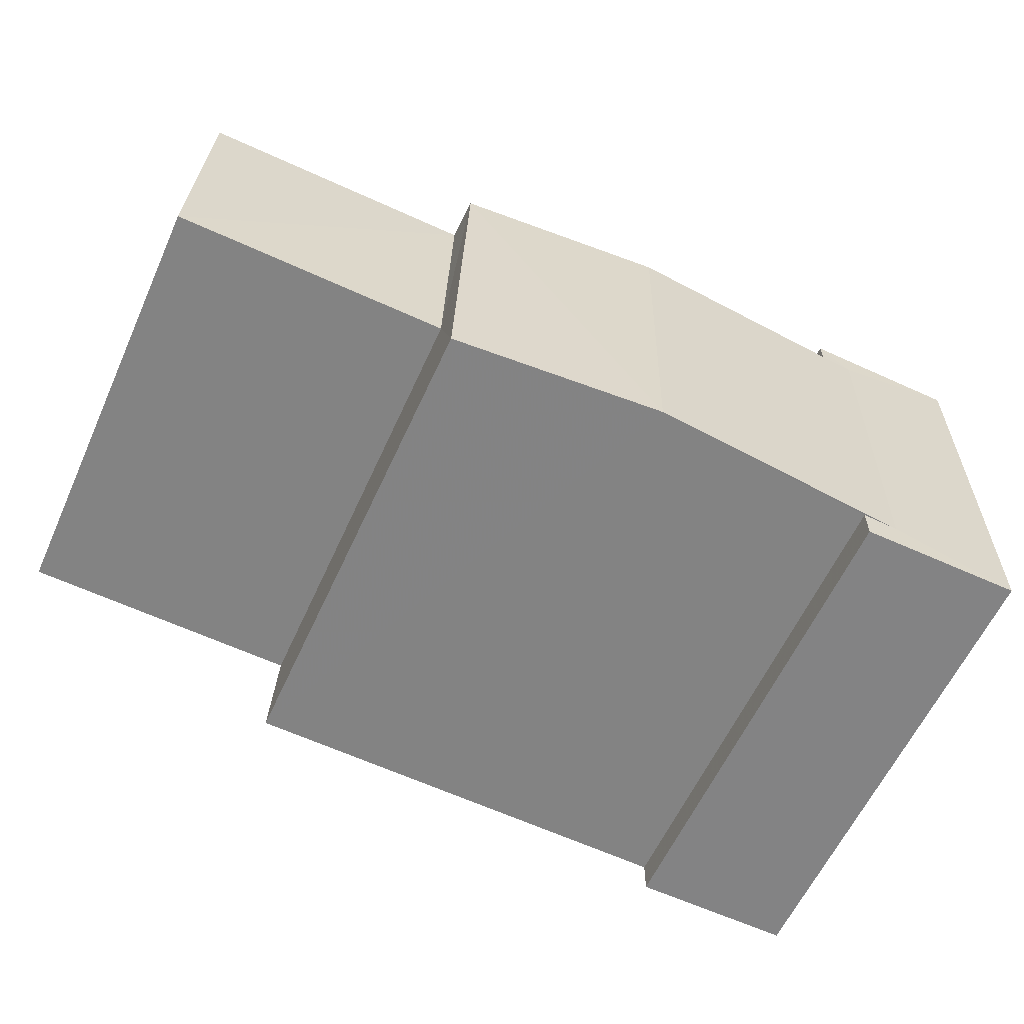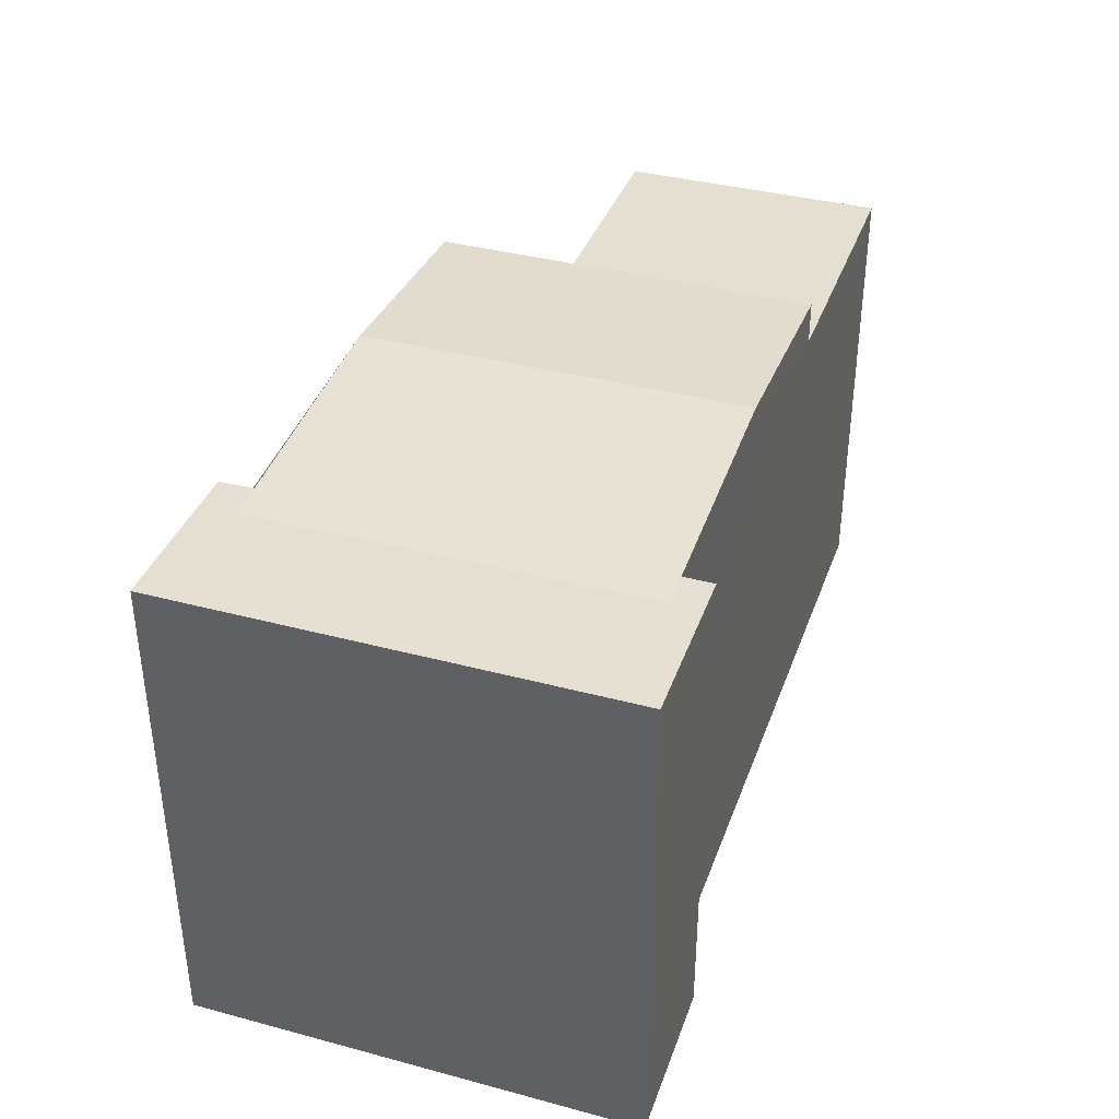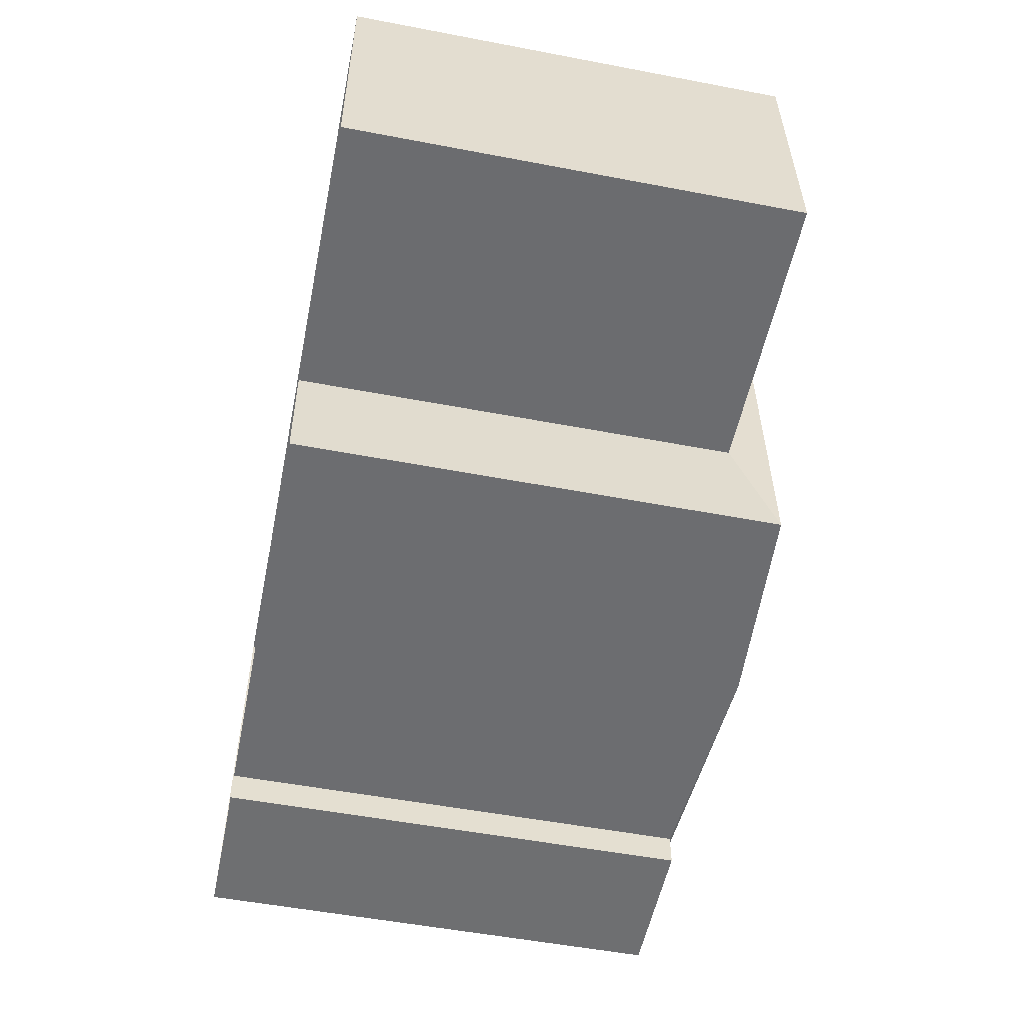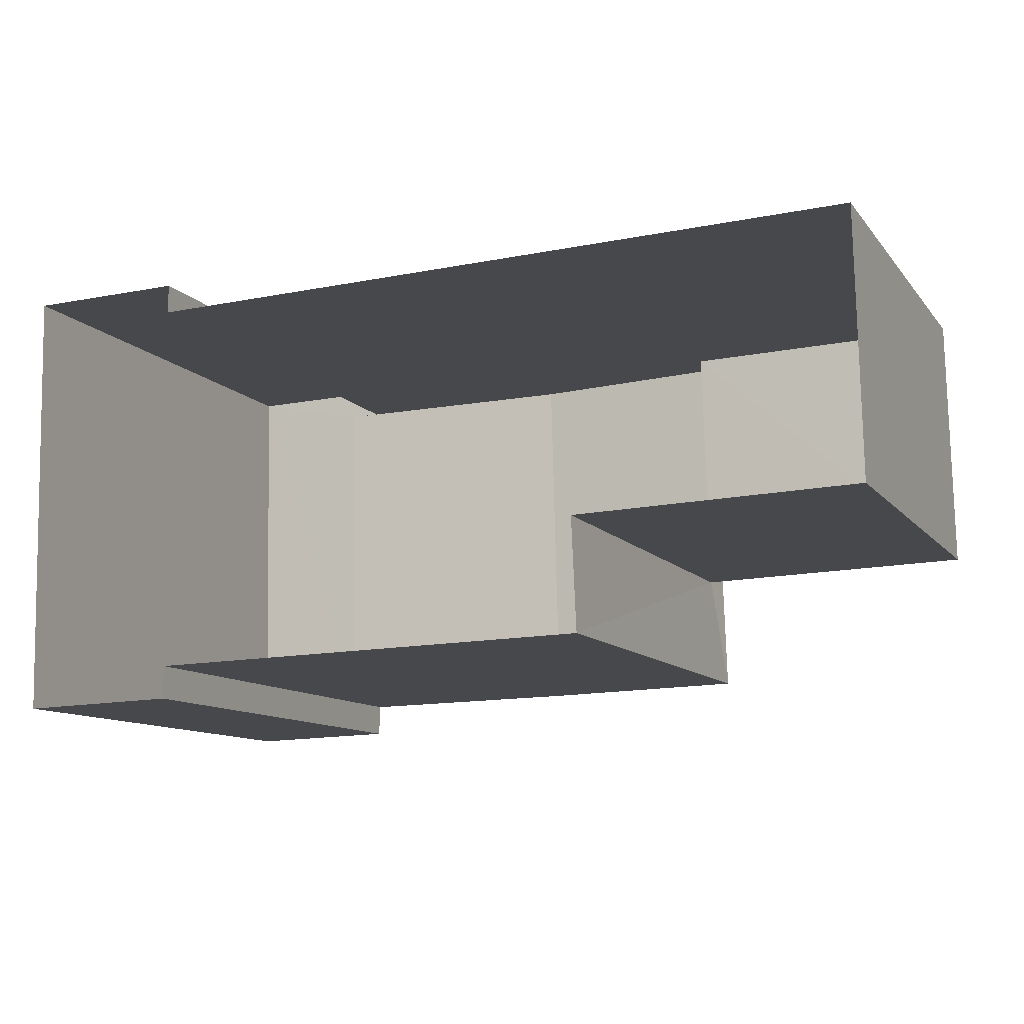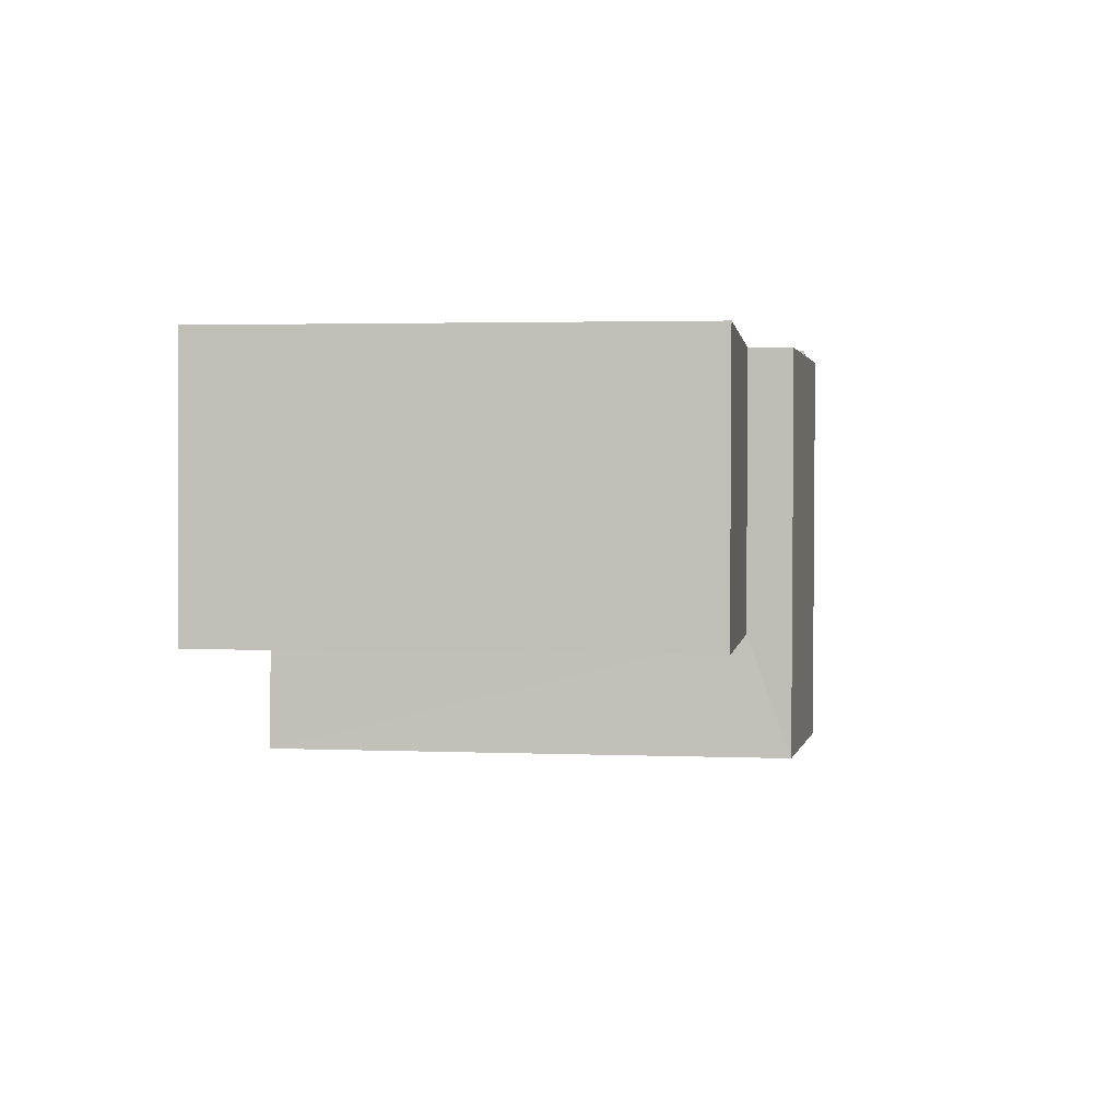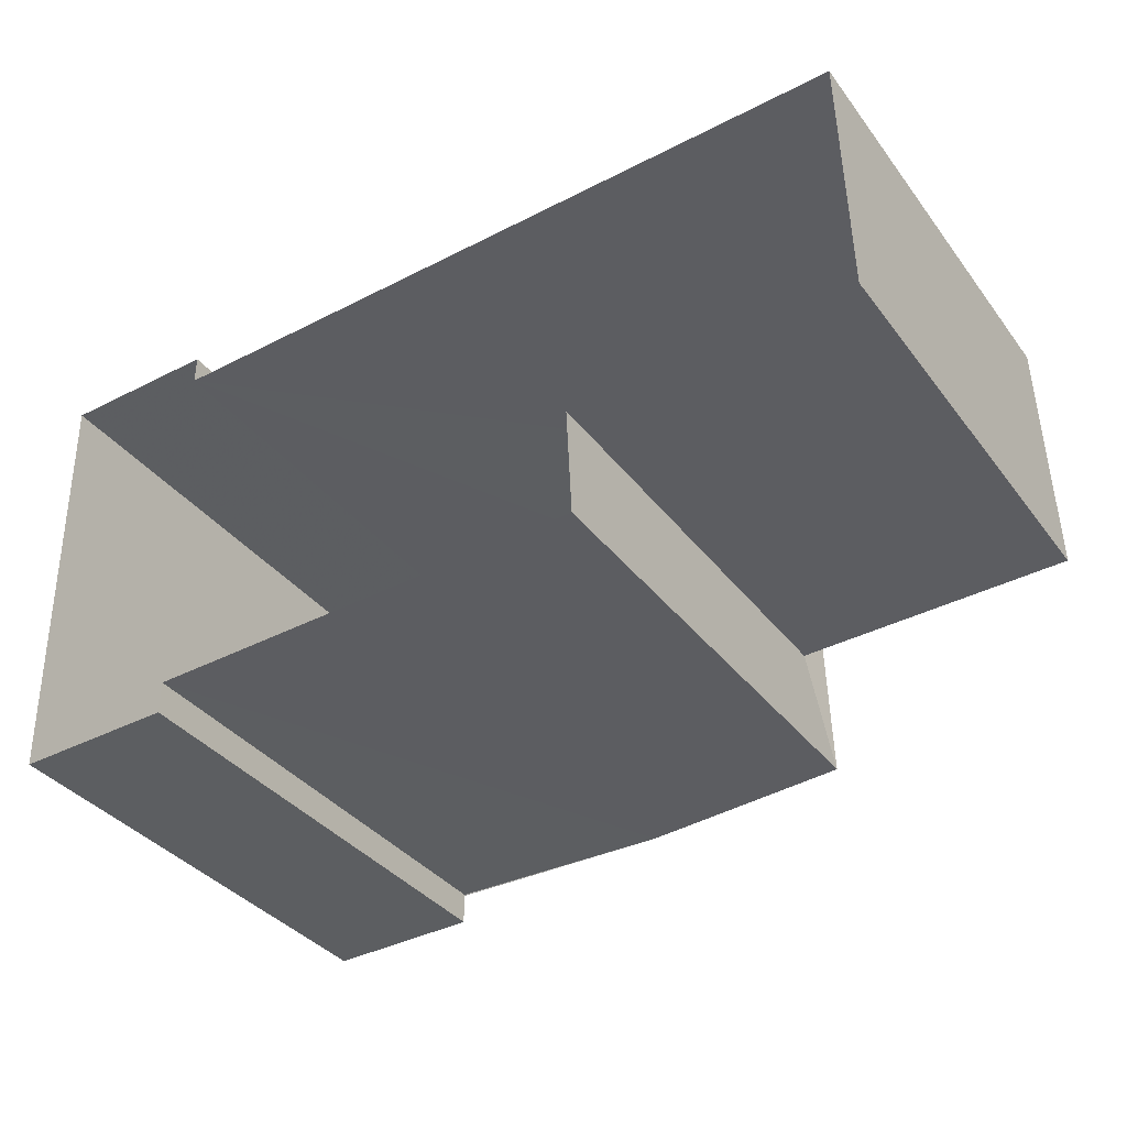
<metadata>
{"format":"obj","ext":"obj","renderer":"f3d","projection":"perspective","resolution":1024,"background":"white","views":[{"elev":-60.6,"azim":-24.5,"up":"+Y"},{"elev":37.4,"azim":107.2,"up":"+Z"},{"elev":-52.6,"azim":-101.5,"up":"+Y"},{"elev":-10.9,"azim":-157.1,"up":"+Y"},{"elev":2.9,"azim":-82.4,"up":"+Y"},{"elev":-36.6,"azim":-147.5,"up":"+Y"}]}
</metadata>
<code>
v -3.719e+05 -1.054e+05 25.69
v -3.719e+05 -1.054e+05 25.69
v -3.719e+05 -1.054e+05 25.69
v -3.719e+05 -1.054e+05 25.69
v -3.719e+05 -1.054e+05 25.69
v -3.719e+05 -1.054e+05 25.69
v -3.719e+05 -1.054e+05 25.69
v -3.719e+05 -1.054e+05 25.69
v -3.719e+05 -1.054e+05 25.69
v -3.719e+05 -1.054e+05 25.69
v -3.719e+05 -1.054e+05 32.57
v -3.719e+05 -1.054e+05 32.57
v -3.719e+05 -1.054e+05 32.57
v -3.719e+05 -1.054e+05 32.57
v -3.719e+05 -1.054e+05 32.57
v -3.719e+05 -1.054e+05 32.57
v -3.719e+05 -1.054e+05 32.57
v -3.719e+05 -1.054e+05 32.57
v -3.719e+05 -1.054e+05 32.57
v -3.719e+05 -1.054e+05 32.57
v -3.719e+05 -1.054e+05 32.79
v -3.719e+05 -1.054e+05 32.79
v -3.719e+05 -1.054e+05 31.98
v -3.719e+05 -1.054e+05 31.98
v -3.719e+05 -1.054e+05 31.98
v -3.719e+05 -1.054e+05 31.98
f 1 2 3
f 3 4 1
f 5 6 2
f 7 8 1
f 8 9 5
f 10 9 8
f 1 5 2
f 1 8 5
f 11 12 13
f 12 14 13
f 15 16 17
f 13 14 18
f 16 13 18
f 17 16 18
f 19 20 21
f 22 19 21
f 21 13 16
f 22 21 16
f 23 24 25
f 26 23 25
f 18 3 2
f 18 14 3
f 5 17 6
f 5 15 17
f 25 9 10
f 25 24 9
f 14 4 3
f 14 12 4
f 8 7 26
f 7 20 26
f 26 19 23
f 26 20 19
f 16 15 22
f 19 22 23
f 9 23 5
f 22 15 5
f 24 23 9
f 23 22 5
f 8 25 10
f 8 26 25
f 18 2 6
f 17 18 6
f 7 1 21
f 7 21 20
f 11 13 21
f 1 11 21
f 11 4 12
f 11 1 4

</code>
